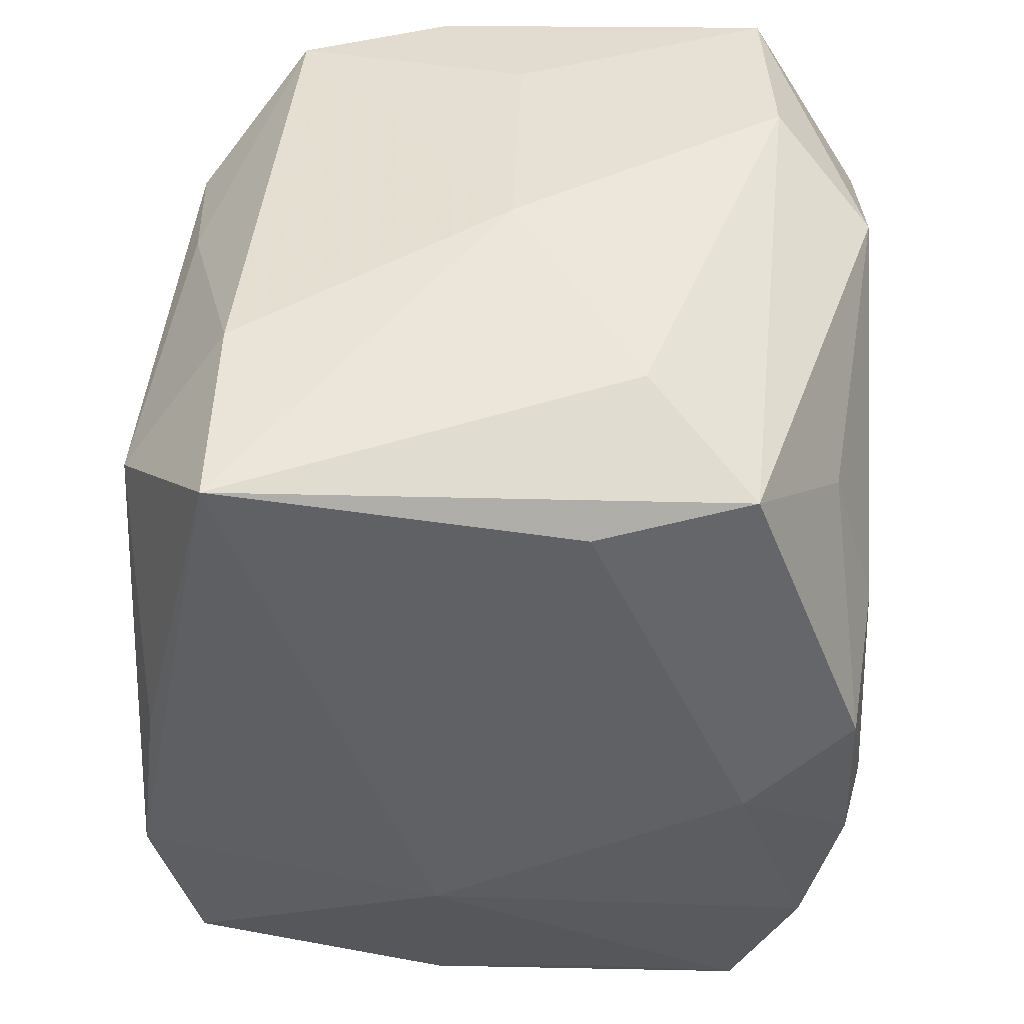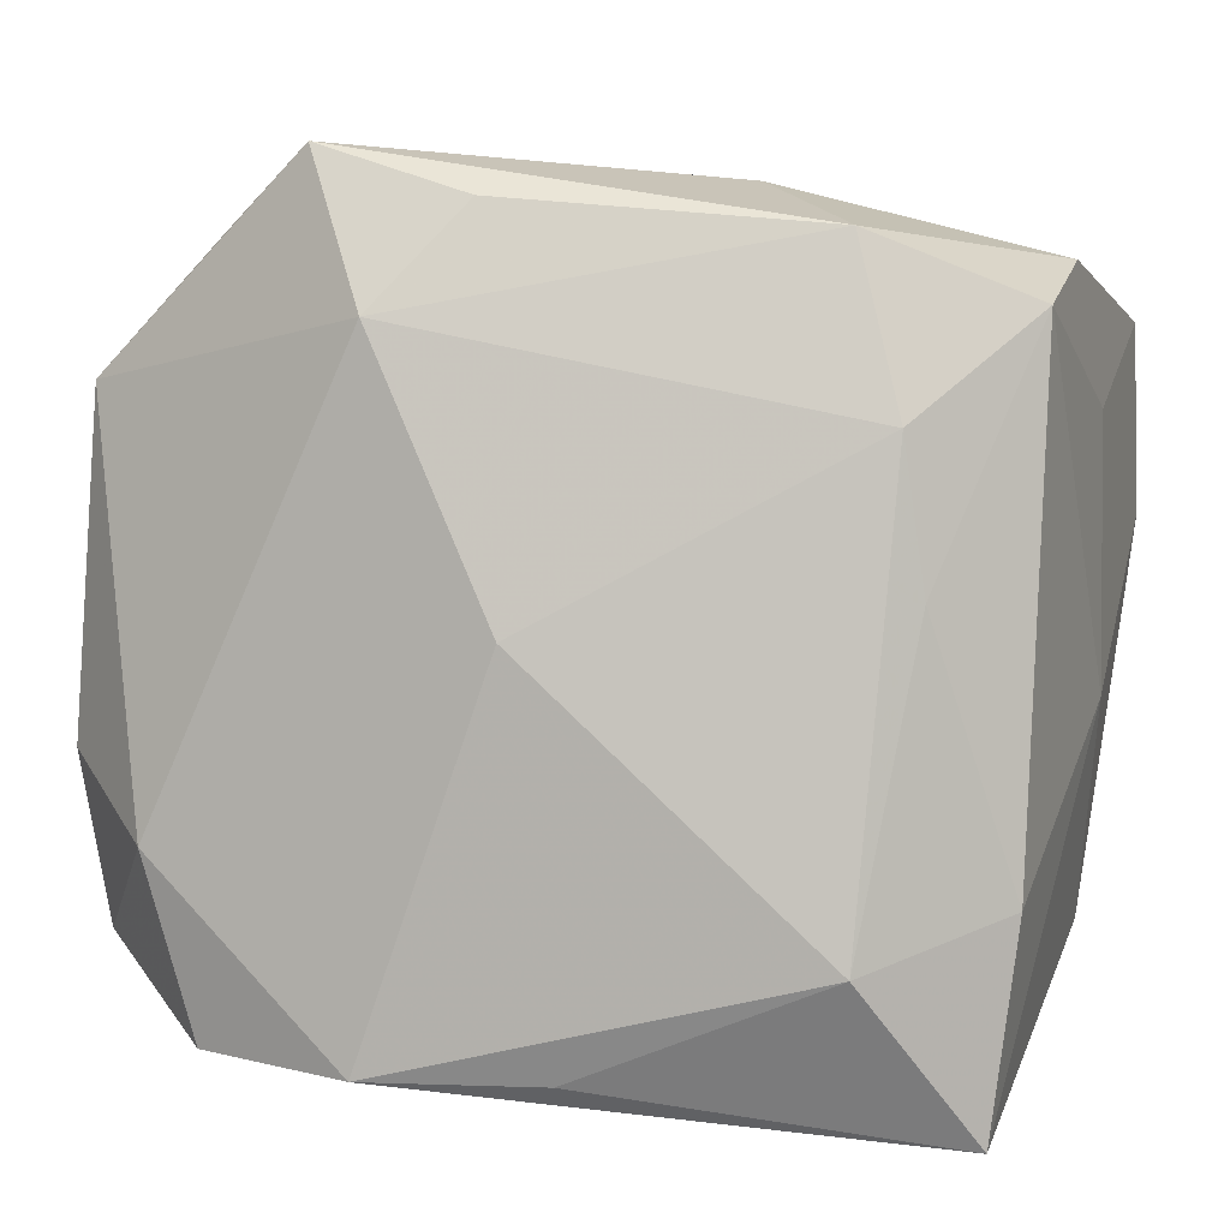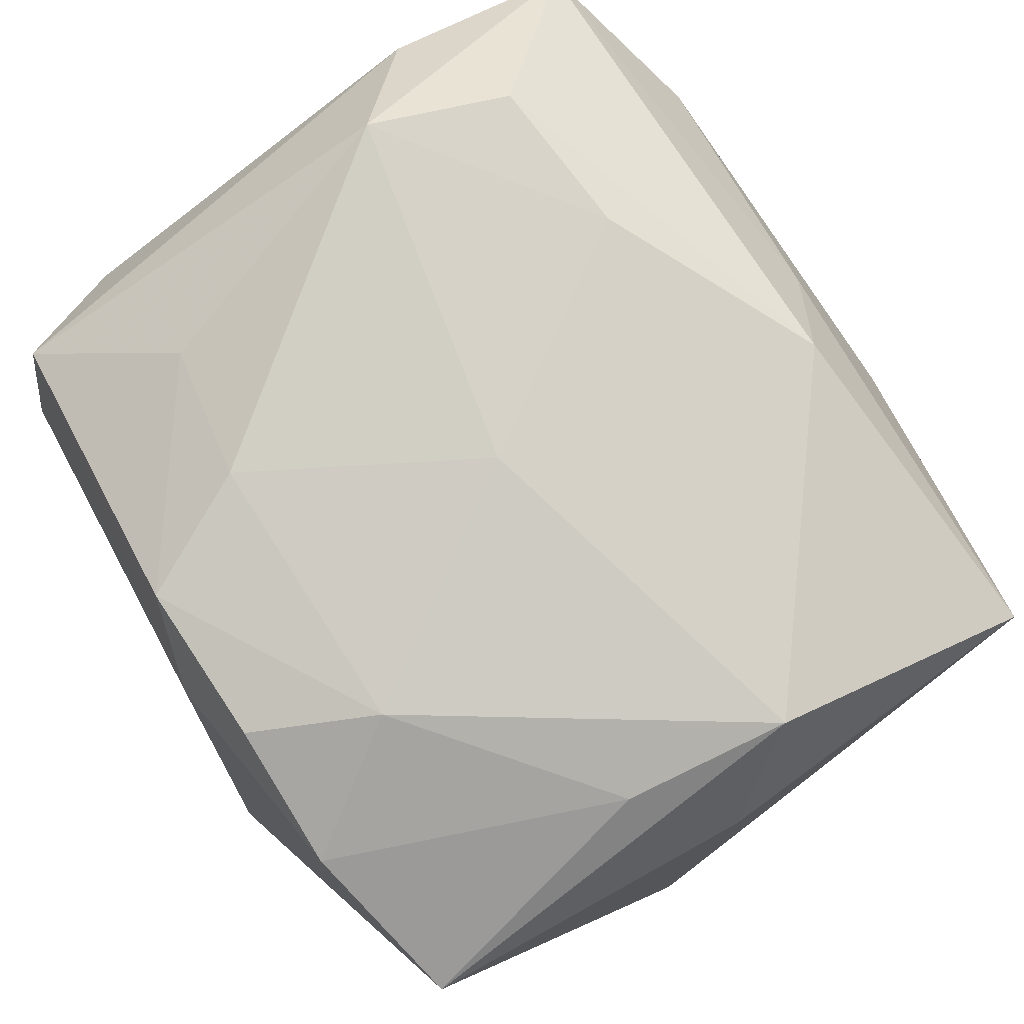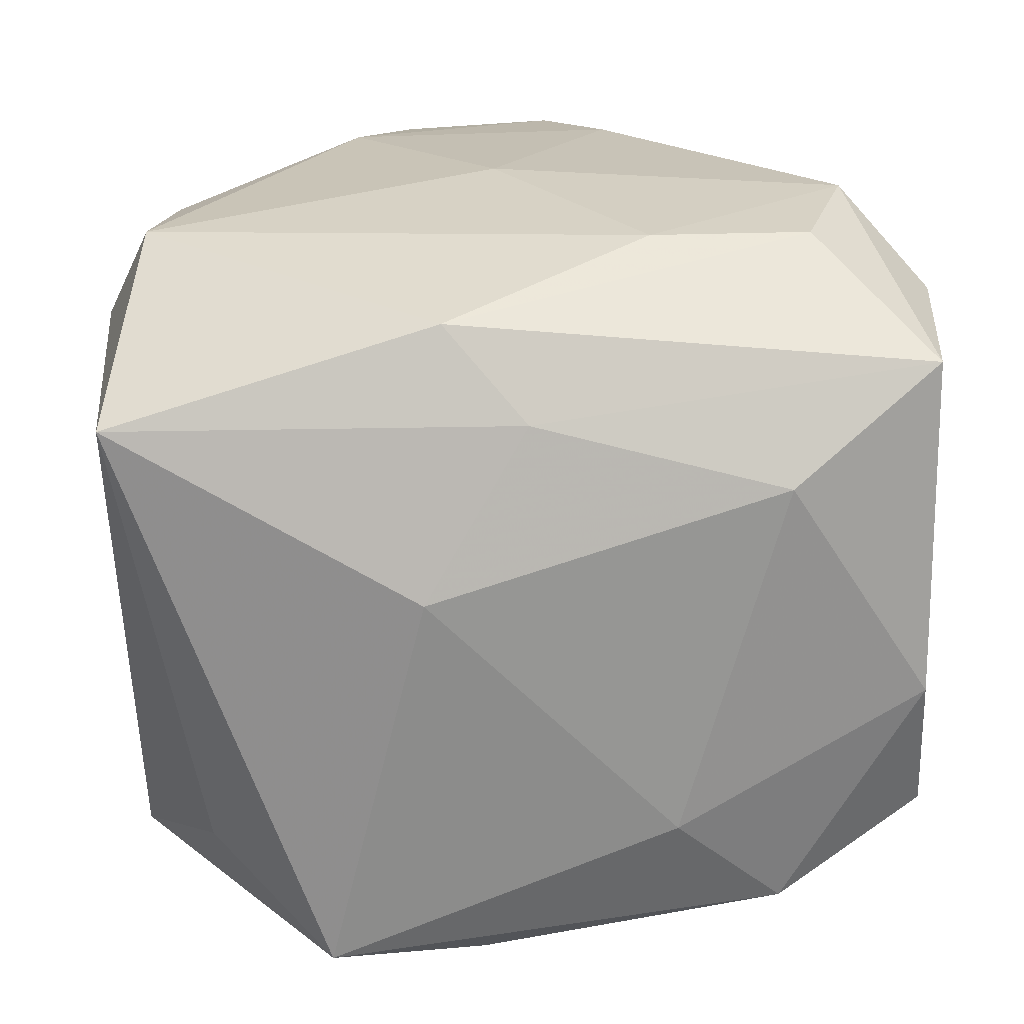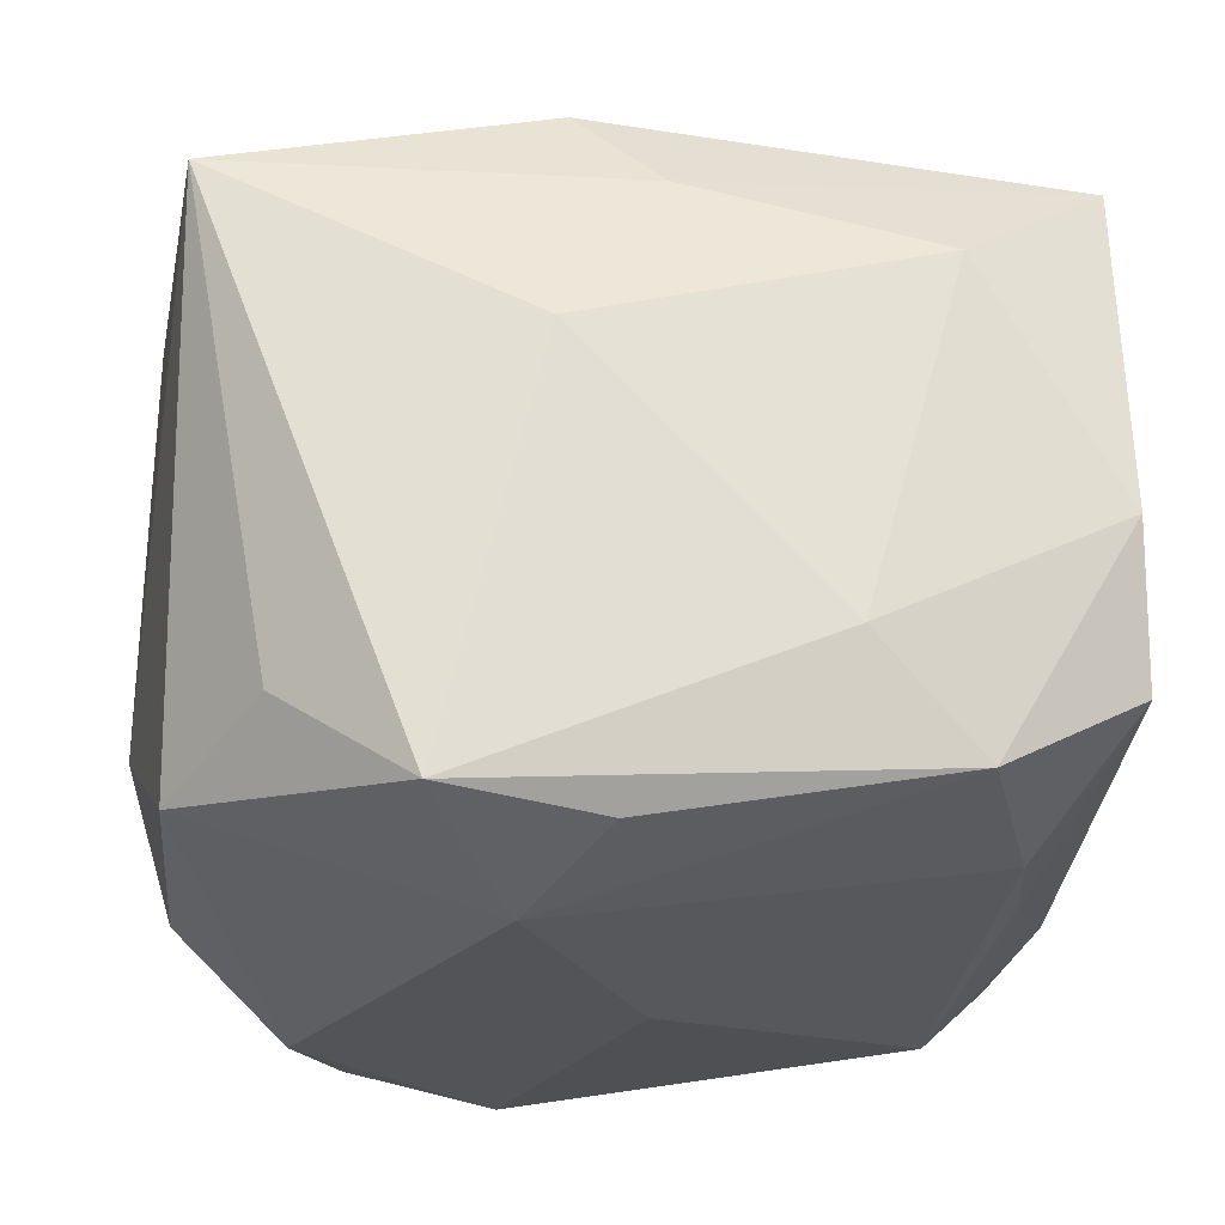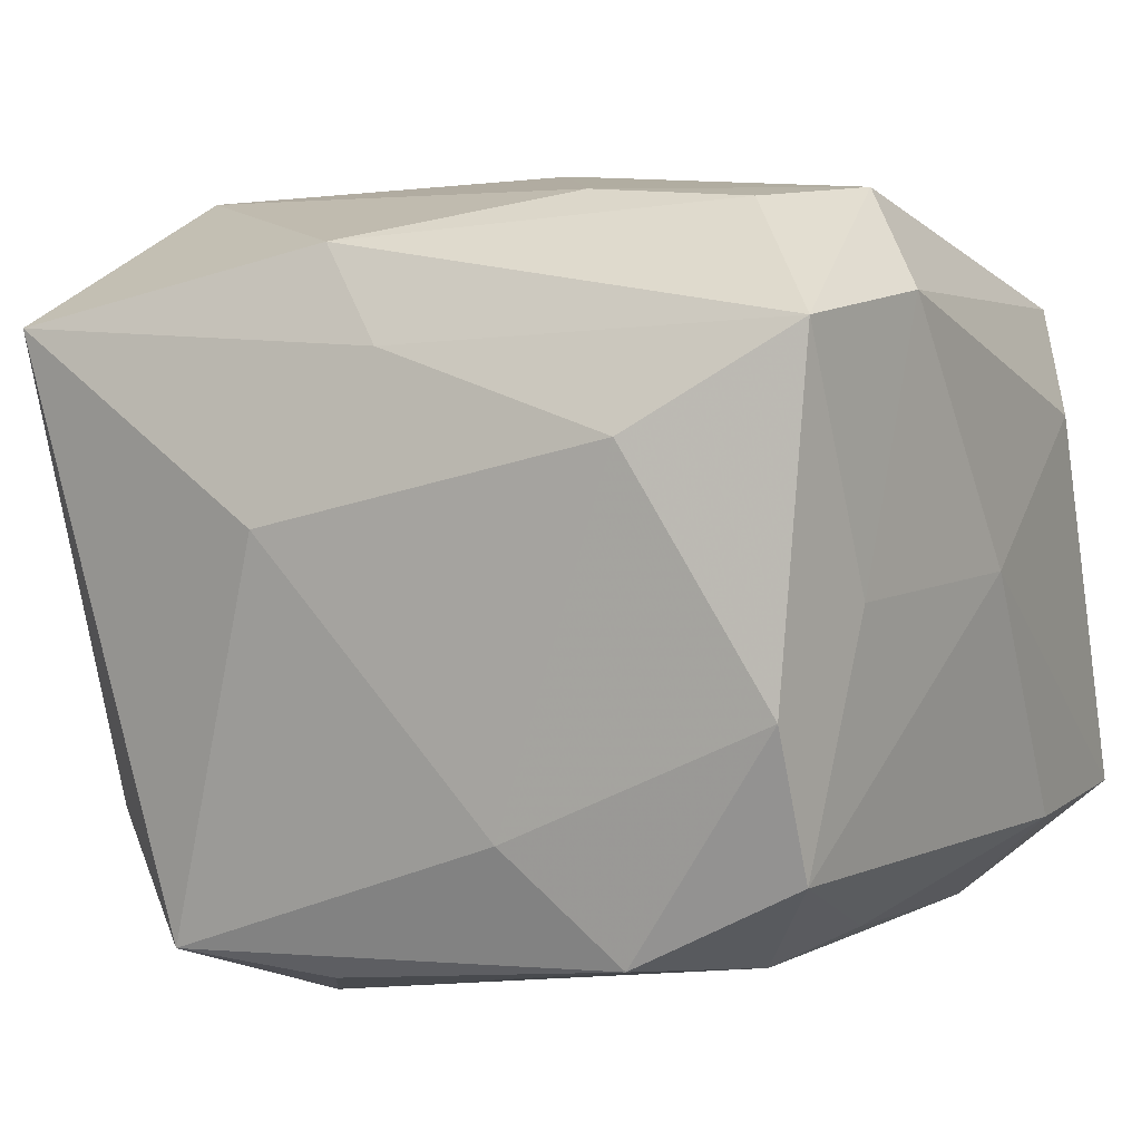
<metadata>
{"format":"obj","ext":"obj","renderer":"f3d","projection":"perspective","resolution":1024,"background":"white","views":[{"elev":-49.1,"azim":-85.4,"up":"+Y"},{"elev":4.2,"azim":-161.4,"up":"+Y"},{"elev":77.9,"azim":62.8,"up":"+Z"},{"elev":25.3,"azim":-177.1,"up":"+Z"},{"elev":-22.9,"azim":177.6,"up":"+Z"},{"elev":10.3,"azim":-145.1,"up":"+Z"}]}
</metadata>
<code>
v -0.02568 -0.01781 0.01006
v 0.02534 0.01478 -0.01795
v -0.01825 0.02345 0.0126
v -0.02293 0.003209 -0.01931
v 0.02474 0.02514 0.0163
v 0.001004 0.02441 -0.02136
v -0.02761 0.006534 0.01986
v 0.0169 -0.02197 -0.02292
v -0.005496 -0.01625 0.02364
v 0.01094 0.02757 -0.02052
v 0.02605 -0.01999 0.003265
v -0.02744 0.0184 0.0193
v 0.004056 -0.02525 0.01467
v -0.02822 0.01312 0.002923
v -0.0008799 -0.02388 0.02203
v 0.01846 -0.0221 0.01837
v -0.02803 0.01865 -0.01222
v -0.003957 -0.02257 -0.02304
v 0.02445 0.007444 0.02318
v -0.001686 0.001114 -0.02542
v -0.02177 0.01221 -0.01974
v 0.0253 -0.01675 -0.01675
v -0.001829 0.02349 0.01657
v 0.009422 -0.02273 0.0215
v -0.0284 -0.003428 0.002274
v -0.0187 0.02268 -0.01771
v -0.01936 0.01075 0.02507
v -0.02569 -0.02606 -0.01597
v 0.01257 -0.01454 0.02327
v -0.02761 0.02142 -0.002434
v 0.006143 0.01799 -0.02487
v 0.001719 -0.000915 0.0253
v -0.01985 -0.01598 -0.02258
v -0.01458 -0.01563 0.02167
v 0.02917 -0.0009897 -0.009626
v 0.02887 -0.01898 0.01356
v 0.02407 -0.003195 0.02121
v 0.006914 -0.0226 -0.02518
v -0.01174 0.02556 -0.01087
v 0.00375 0.02094 0.02219
v -0.02174 0.001619 0.0253
v 0.01054 -0.02606 -0.005955
v -0.02081 -0.02439 0.01619
v 0.02672 -0.006145 -0.01815
v -0.02734 -0.01315 -0.0154
v 0.02558 -0.01975 -0.007363
v 0.01968 -0.01071 -0.02433
v -0.02012 -0.02606 0.00621
v 0.02825 0.002737 0.01566
v 0.0045 0.02735 0.005883
v 0.0194 0.02277 -0.01404
v -0.009029 0.01249 0.02527
f 42 28 38
f 48 28 42
f 14 17 25
f 18 38 28
f 42 38 8
f 49 19 36
f 42 11 36
f 30 26 17
f 17 14 30
f 30 14 12
f 31 38 20
f 21 31 20
f 26 31 21
f 17 26 21
f 46 11 42
f 42 8 46
f 46 36 11
f 5 19 49
f 37 19 29
f 37 36 19
f 49 36 35
f 2 5 35
f 35 5 49
f 13 48 42
f 29 19 32
f 12 41 27
f 25 28 1
f 3 30 12
f 2 31 10
f 50 5 10
f 33 21 20
f 33 18 28
f 20 38 33
f 38 18 33
f 45 28 25
f 25 17 45
f 45 33 28
f 16 37 29
f 36 37 16
f 42 36 16
f 16 13 42
f 22 46 8
f 36 46 22
f 22 35 36
f 48 13 43
f 28 48 43
f 43 1 28
f 19 5 40
f 12 27 40
f 7 41 12
f 25 1 7
f 7 43 41
f 1 43 7
f 7 14 25
f 12 14 7
f 51 5 2
f 2 10 51
f 51 10 5
f 6 31 26
f 26 10 6
f 6 10 31
f 50 10 39
f 39 3 50
f 39 10 26
f 30 3 39
f 26 30 39
f 21 33 4
f 33 45 4
f 17 21 4
f 4 45 17
f 47 22 8
f 47 31 2
f 47 8 38
f 38 31 47
f 41 43 34
f 41 34 9
f 29 32 9
f 9 32 41
f 15 43 13
f 29 9 15
f 15 34 43
f 15 9 34
f 19 40 52
f 52 40 27
f 52 32 19
f 41 32 52
f 52 27 41
f 23 40 5
f 23 5 50
f 50 3 23
f 23 3 12
f 12 40 23
f 44 47 2
f 22 47 44
f 2 35 44
f 35 22 44
f 24 16 29
f 29 15 24
f 13 16 24
f 24 15 13

</code>
